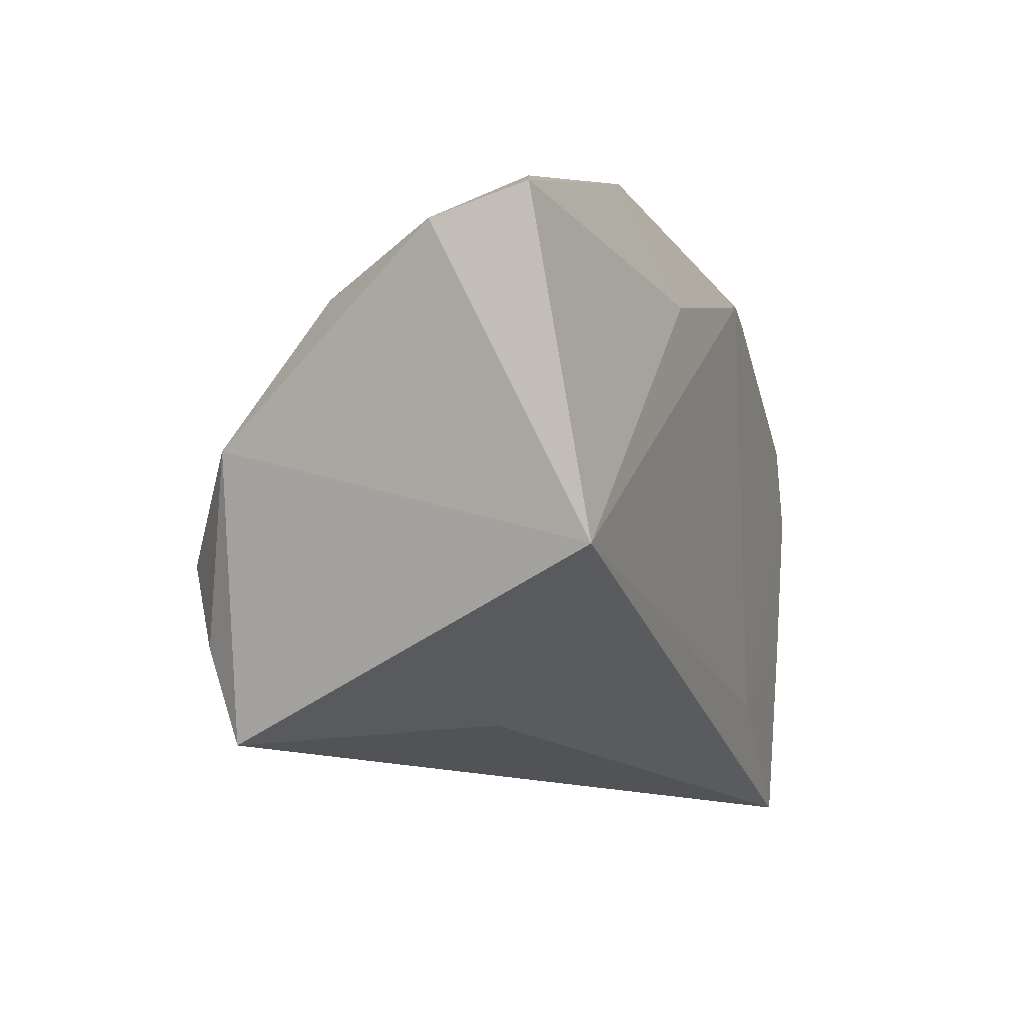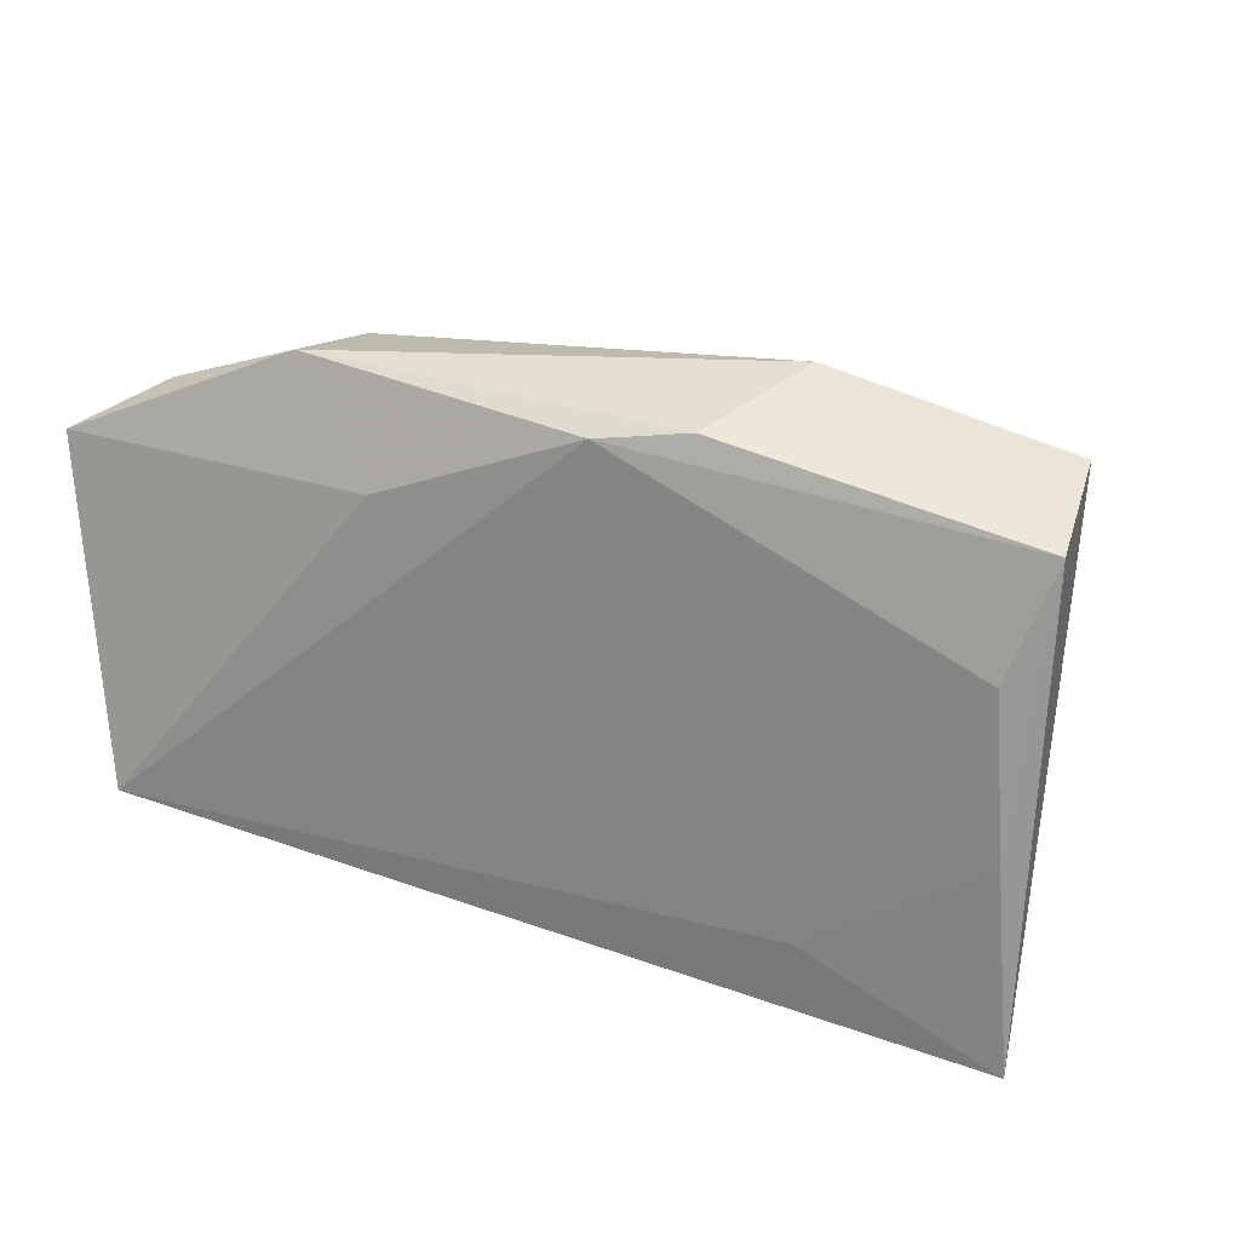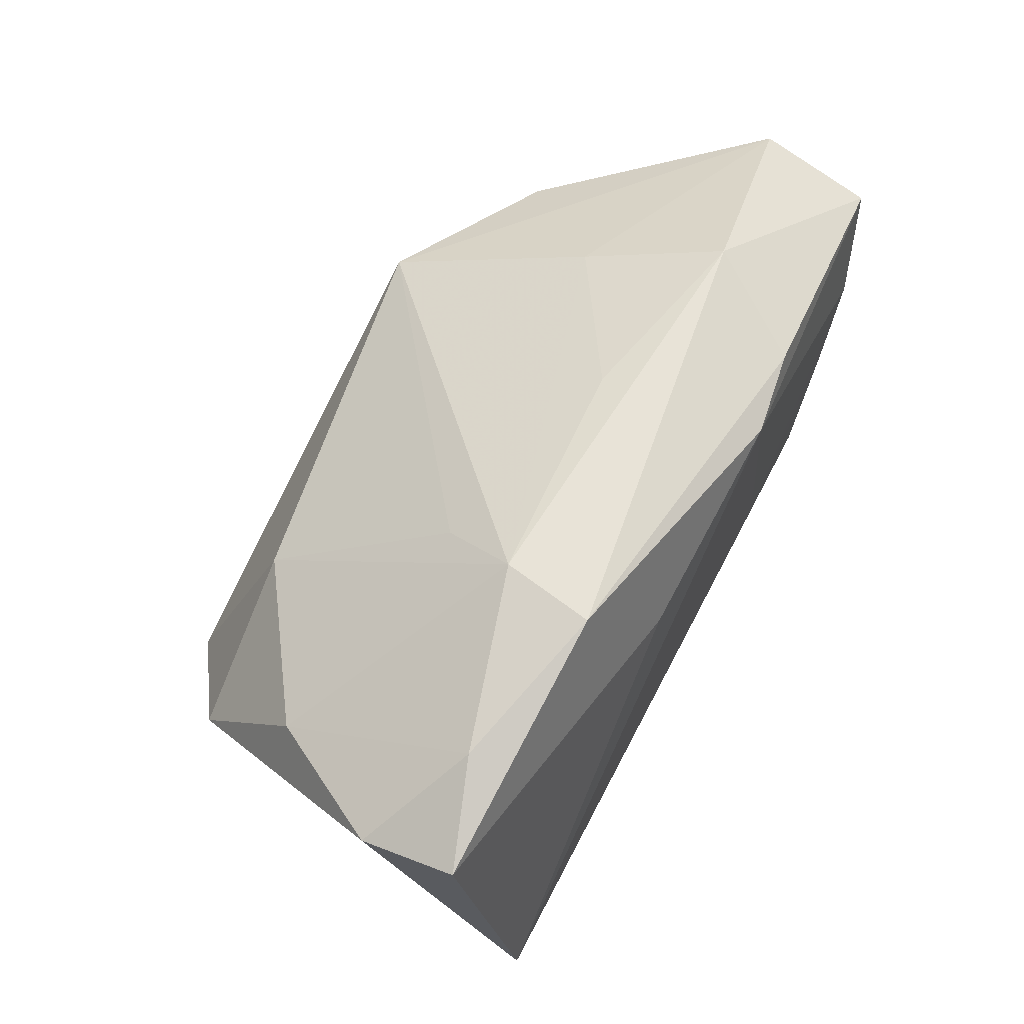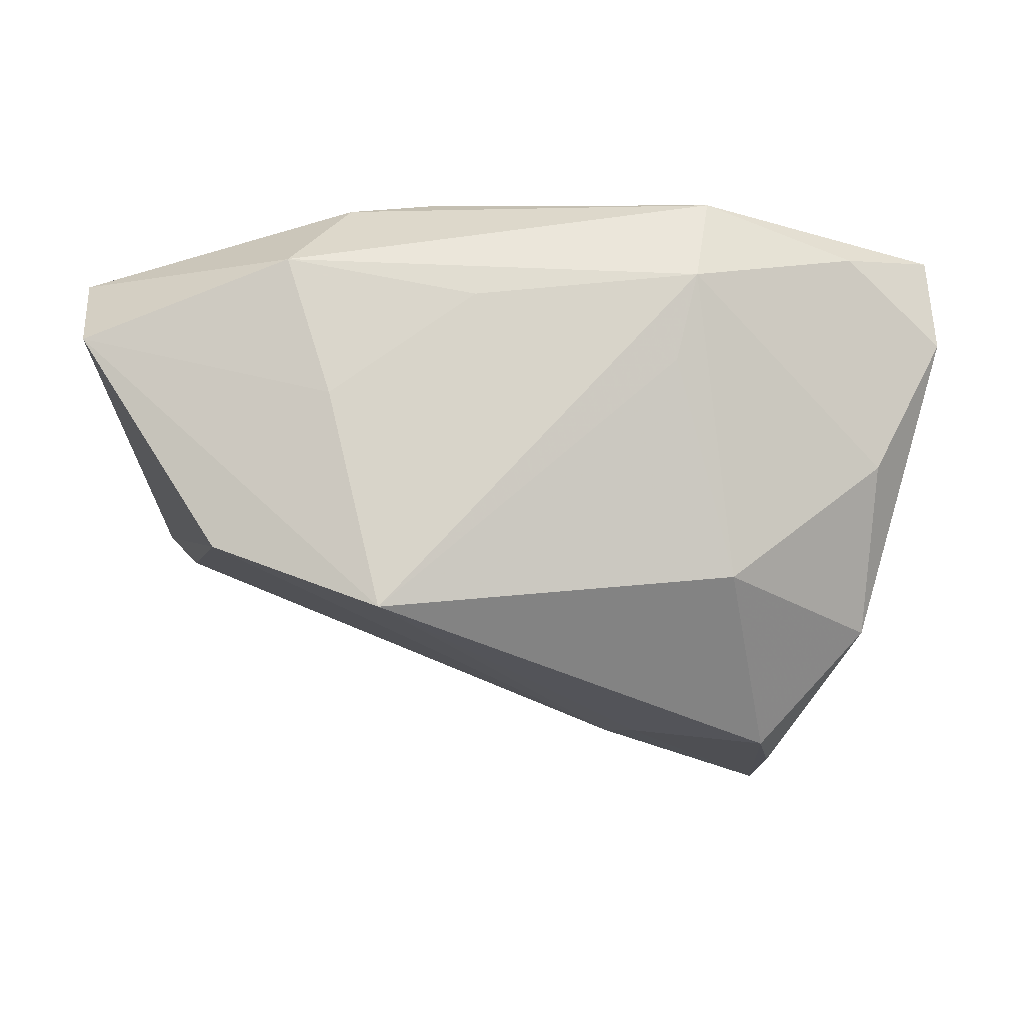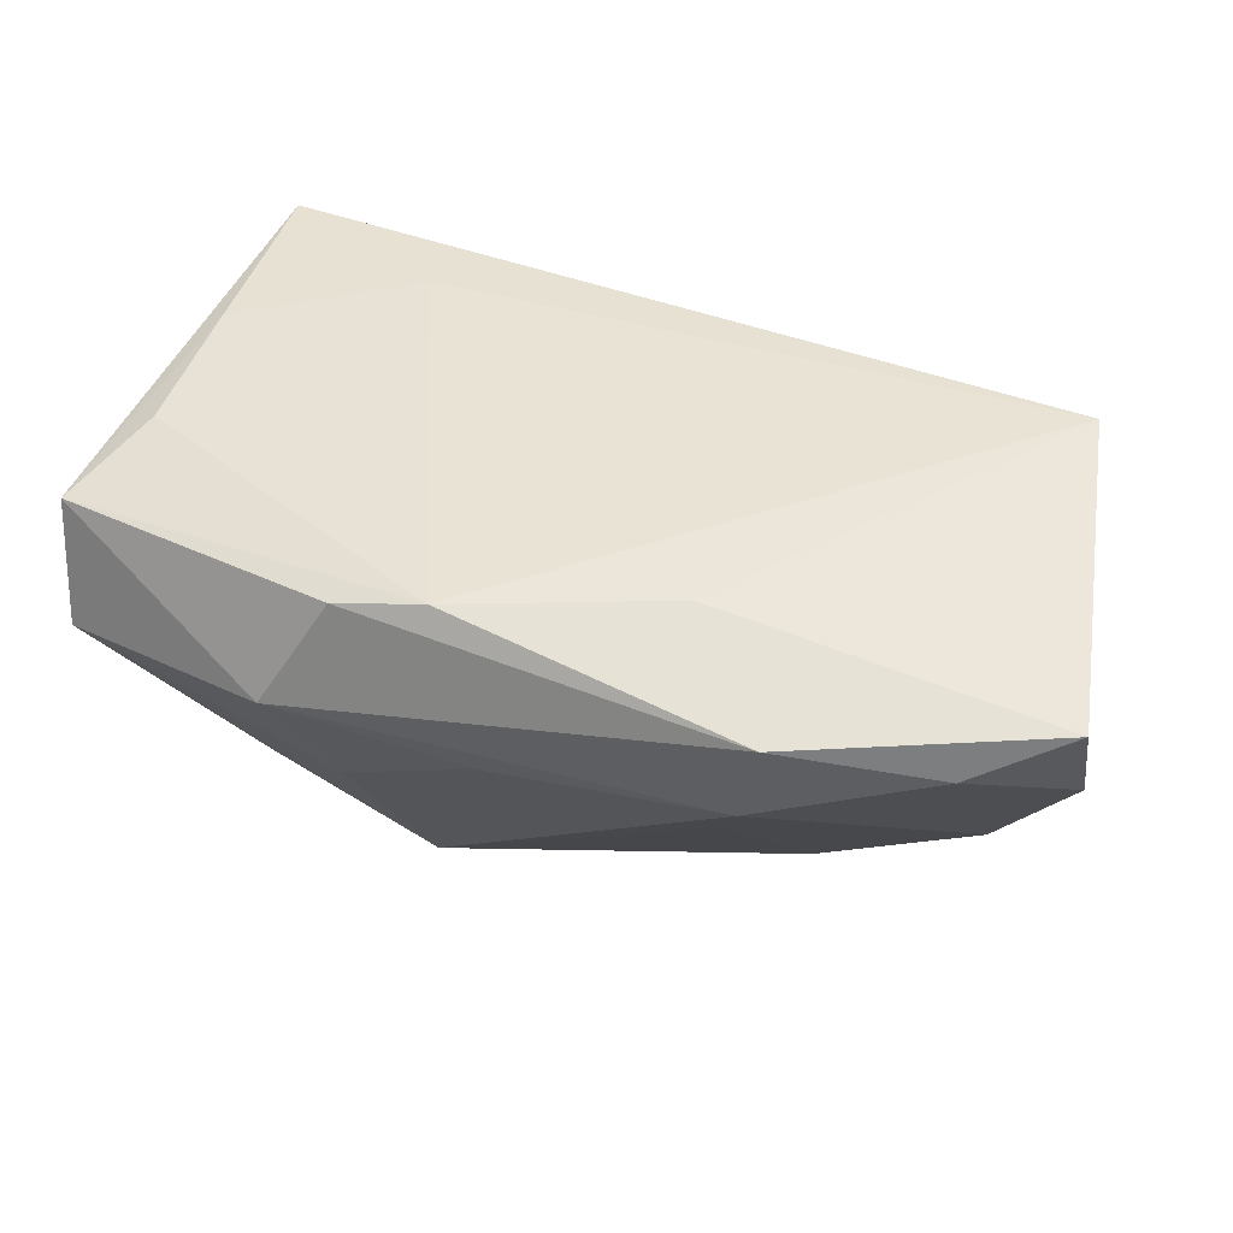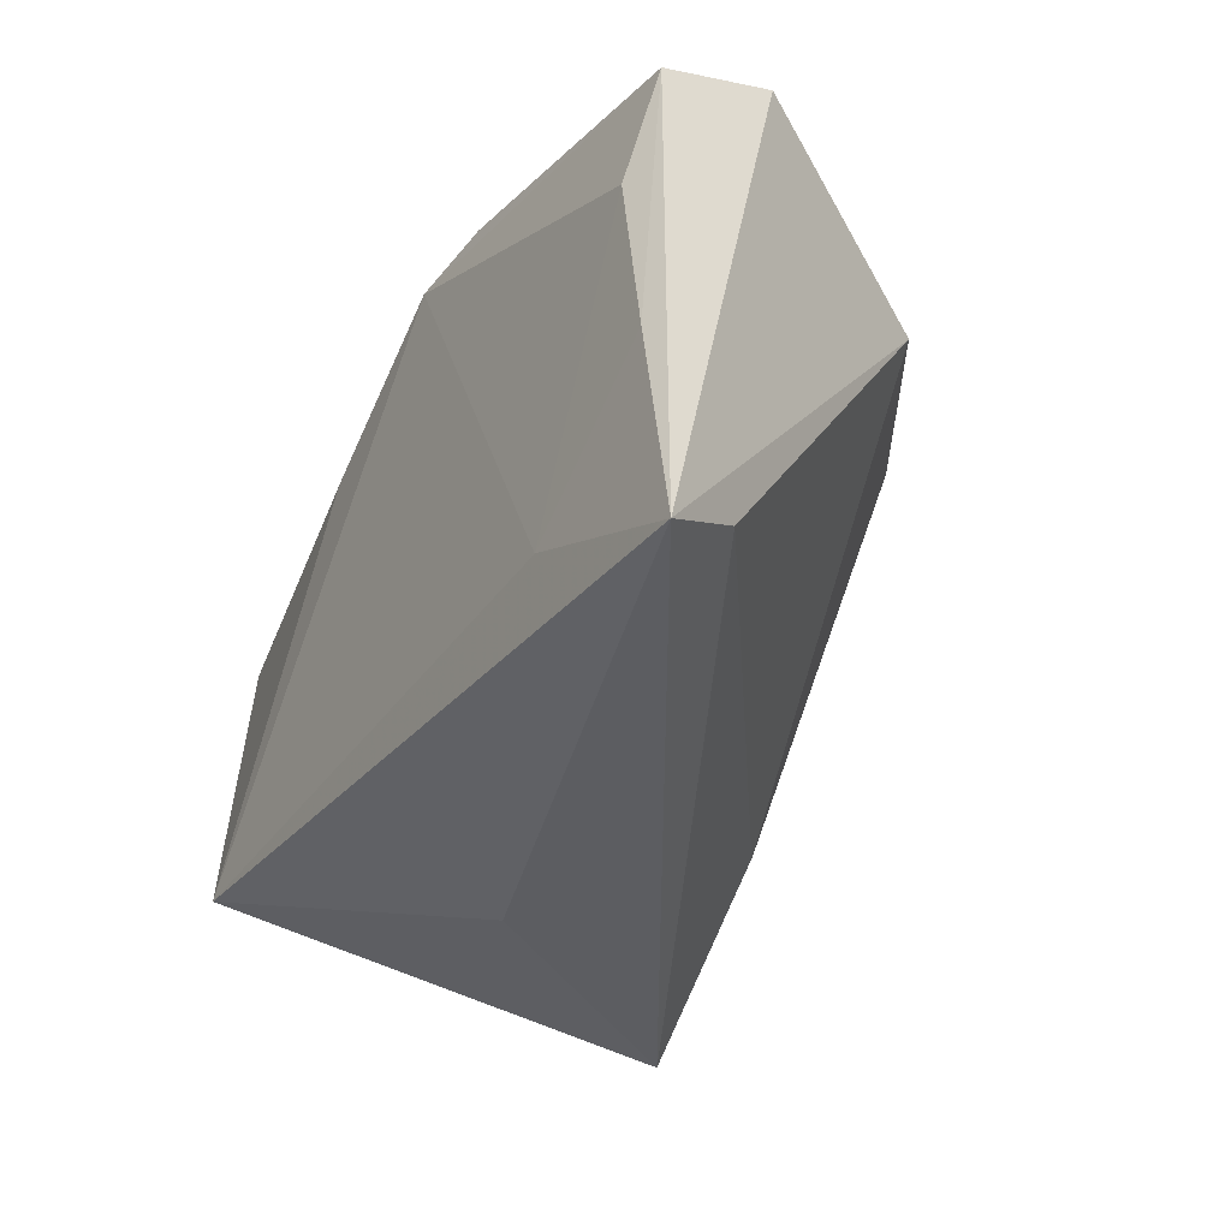
<metadata>
{"format":"obj","ext":"obj","renderer":"f3d","projection":"perspective","resolution":1024,"background":"white","views":[{"elev":-14.8,"azim":-67.6,"up":"+Y"},{"elev":18.7,"azim":25.4,"up":"+Y"},{"elev":58.9,"azim":-59.6,"up":"+Y"},{"elev":54.9,"azim":179.6,"up":"+Y"},{"elev":48.4,"azim":-162.0,"up":"+Z"},{"elev":-39.4,"azim":64.1,"up":"+Y"}]}
</metadata>
<code>
v 0.05704 0.02702 0.003203
v 0.0496 -0.02892 0.005677
v -0.04475 -0.002152 -0.02403
v -0.01594 -0.03269 -6.706e-05
v -0.05536 0.01885 0.00794
v 0.02463 0.02951 -0.007739
v -0.02411 0.03369 0.01985
v -0.01104 -0.01893 -0.02918
v 0.05416 -0.0119 0.01745
v -0.01455 -0.01414 -0.03191
v 0.01229 0.0291 0.02428
v -0.02644 0.01211 -0.02435
v -0.05459 0.02181 0.01989
v 0.03016 0.03547 0.009176
v -0.03272 -0.03596 -0.02748
v -0.04752 -0.01878 0.02428
v 0.01825 0.01907 -0.03296
v -0.04617 0.01462 -0.009065
v 0.05348 0.007804 0.01913
v -0.03151 -0.01255 -0.03496
v -0.02215 0.03334 0.008158
v 0.006289 0.03352 0.00489
v 0.03939 0.01806 -0.02327
v 0.03273 -0.02394 0.01839
v -0.01322 0.02027 0.02428
v -0.04311 0.02784 0.01524
v 0.05875 0.0211 0.01721
v 0.05503 -0.03596 0.01514
v 0.0229 0.03036 0.02211
v -0.03371 -0.02387 -0.03129
v -0.01938 0.02818 -0.001653
f 3 16 5
f 15 16 3
f 28 15 2
f 4 15 28
f 28 16 4
f 4 16 15
f 20 12 17
f 3 12 20
f 8 2 15
f 23 8 17
f 2 8 23
f 28 2 23
f 27 11 19
f 24 16 28
f 24 11 16
f 24 19 11
f 27 14 29
f 29 11 27
f 5 16 13
f 15 3 30
f 30 20 15
f 3 20 30
f 10 20 17
f 17 8 10
f 15 20 10
f 10 8 15
f 1 23 17
f 1 14 27
f 1 27 28
f 28 23 1
f 22 21 14
f 18 21 12
f 18 3 5
f 18 12 3
f 17 12 31
f 31 21 17
f 12 21 31
f 9 24 28
f 19 24 9
f 28 27 9
f 27 19 9
f 16 11 25
f 25 13 16
f 5 13 26
f 26 18 5
f 21 18 26
f 6 1 17
f 14 1 6
f 6 22 14
f 17 21 6
f 21 22 6
f 7 26 13
f 7 25 11
f 13 25 7
f 21 26 7
f 11 29 7
f 14 21 7
f 7 29 14

</code>
